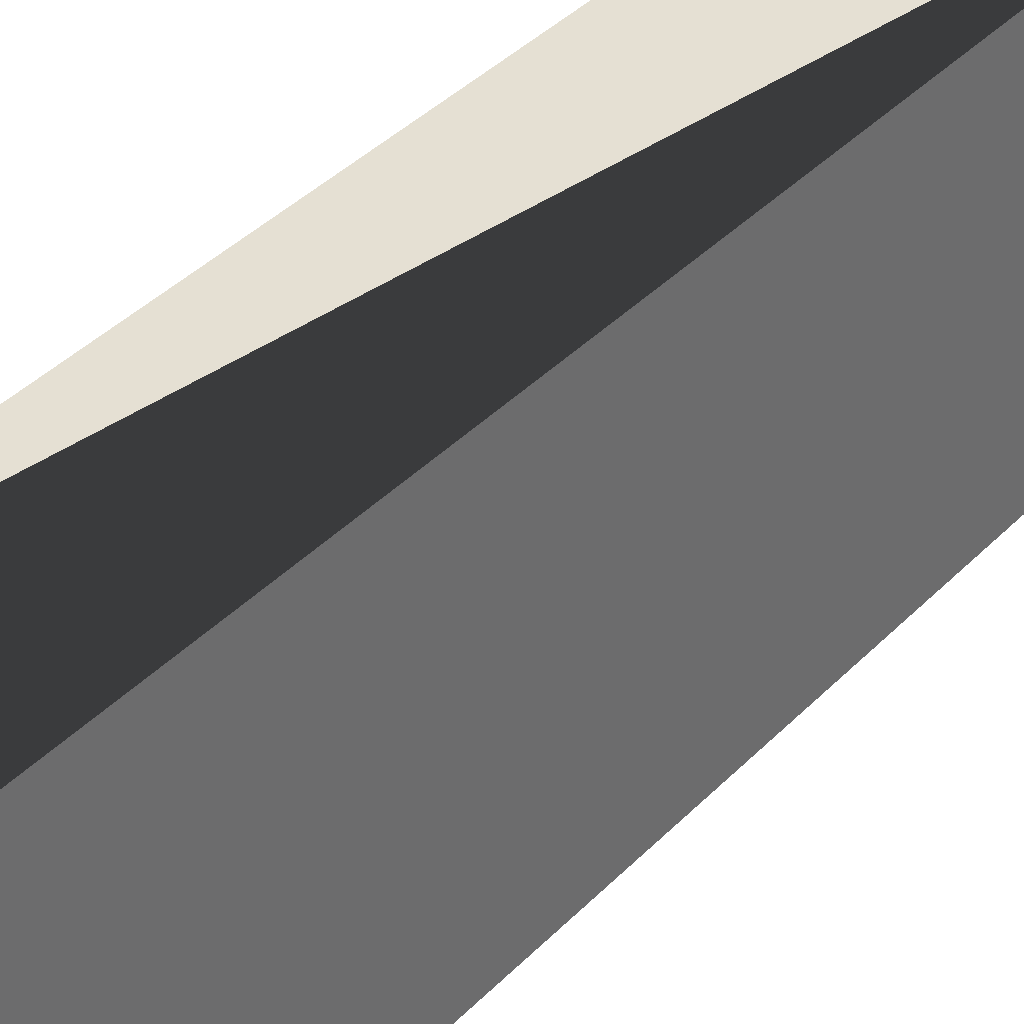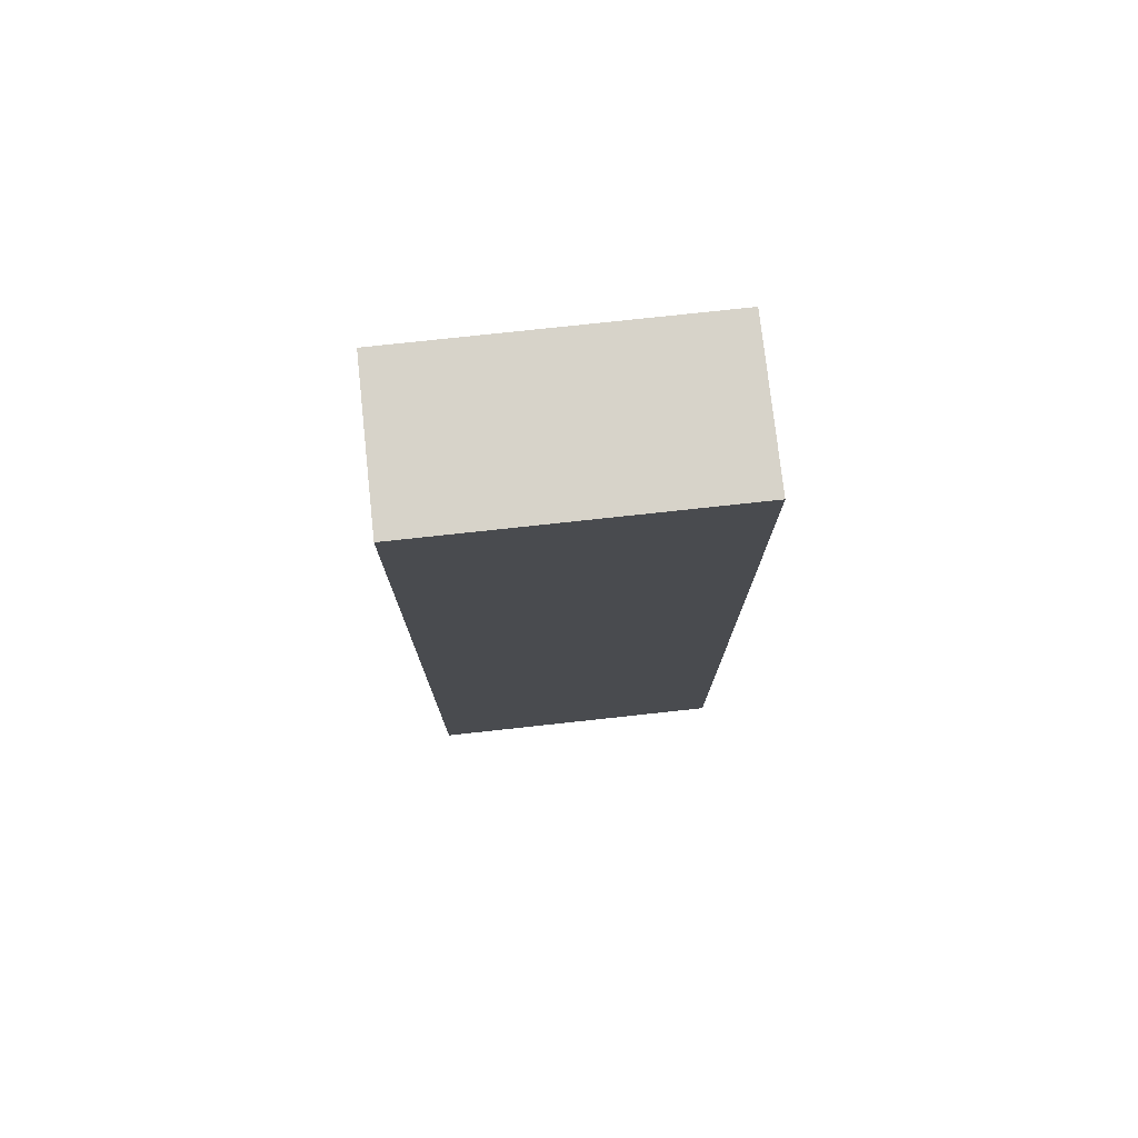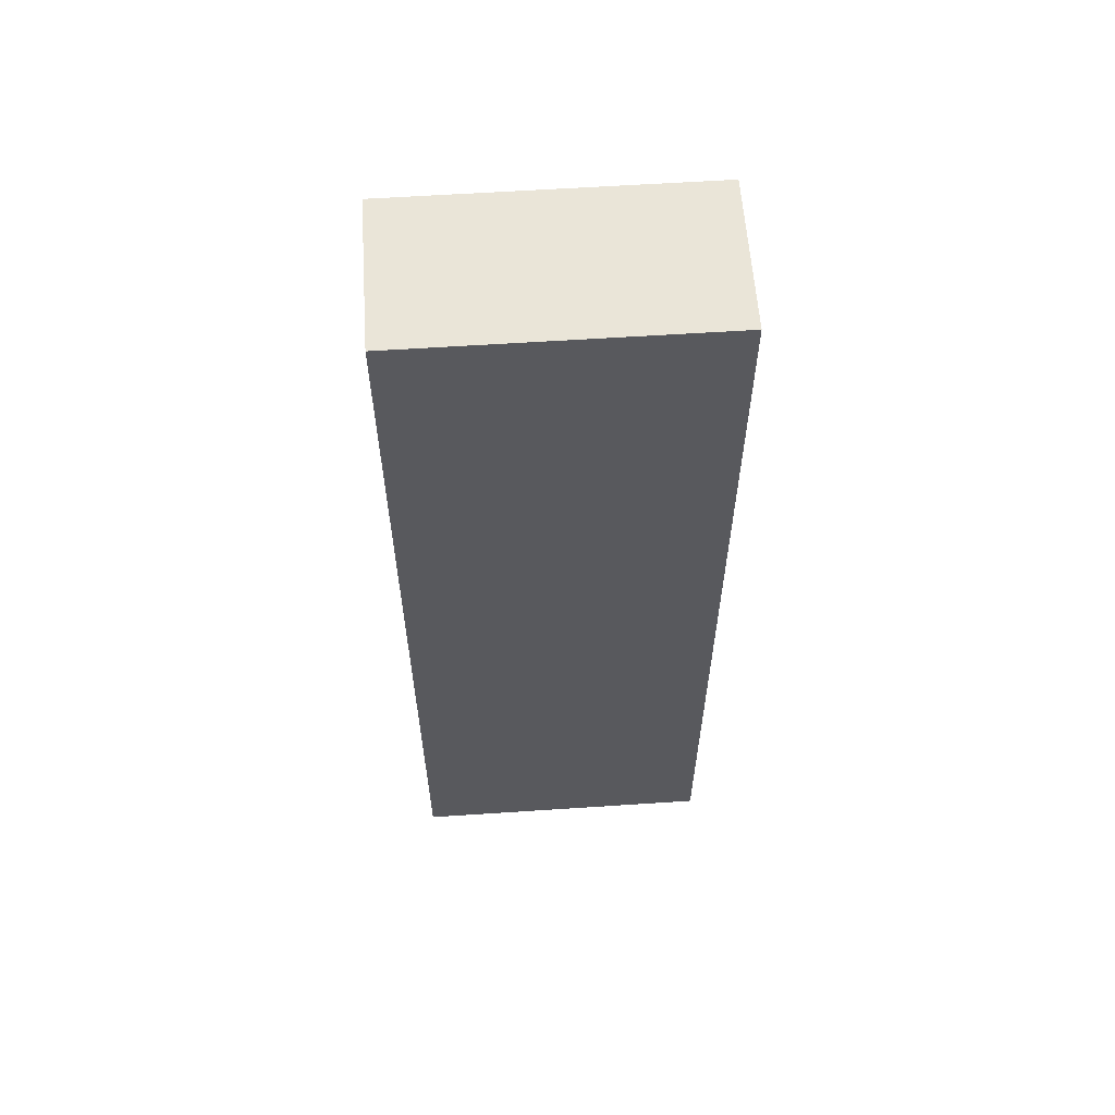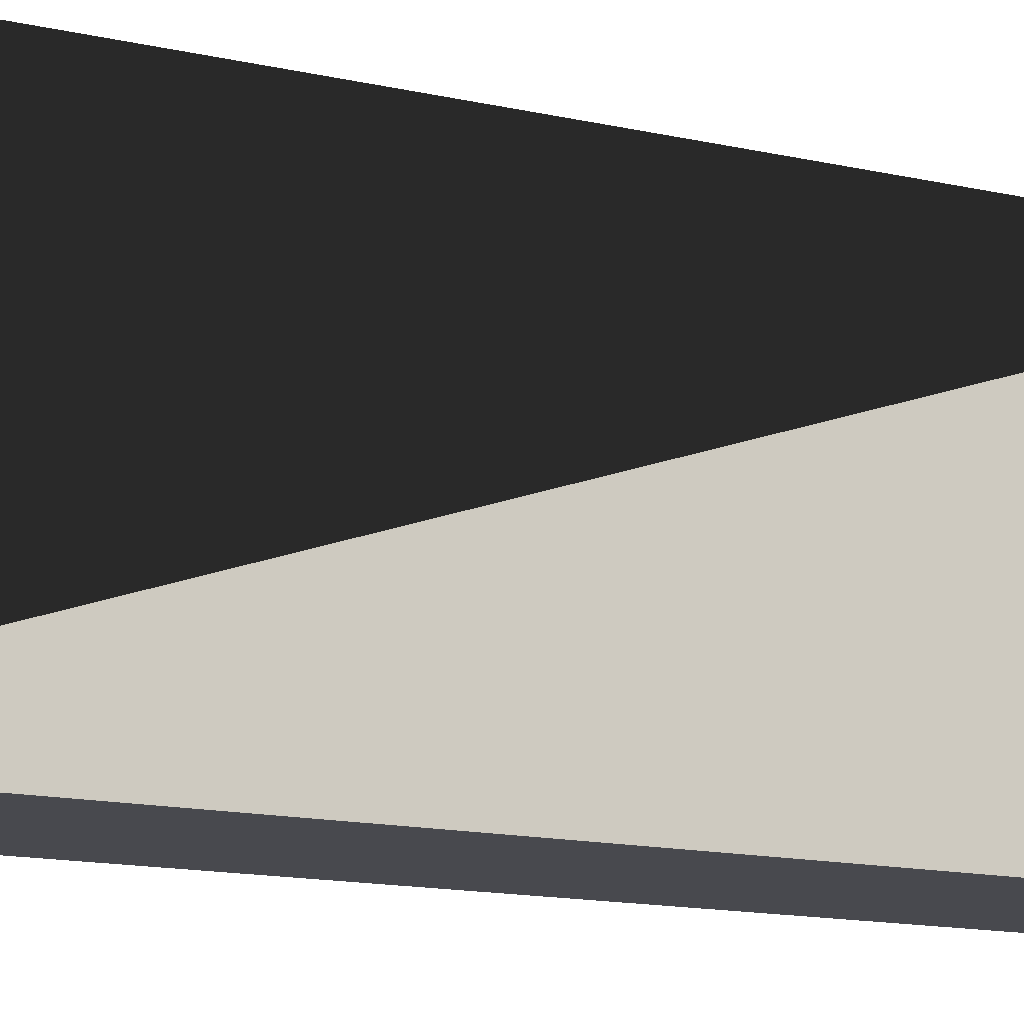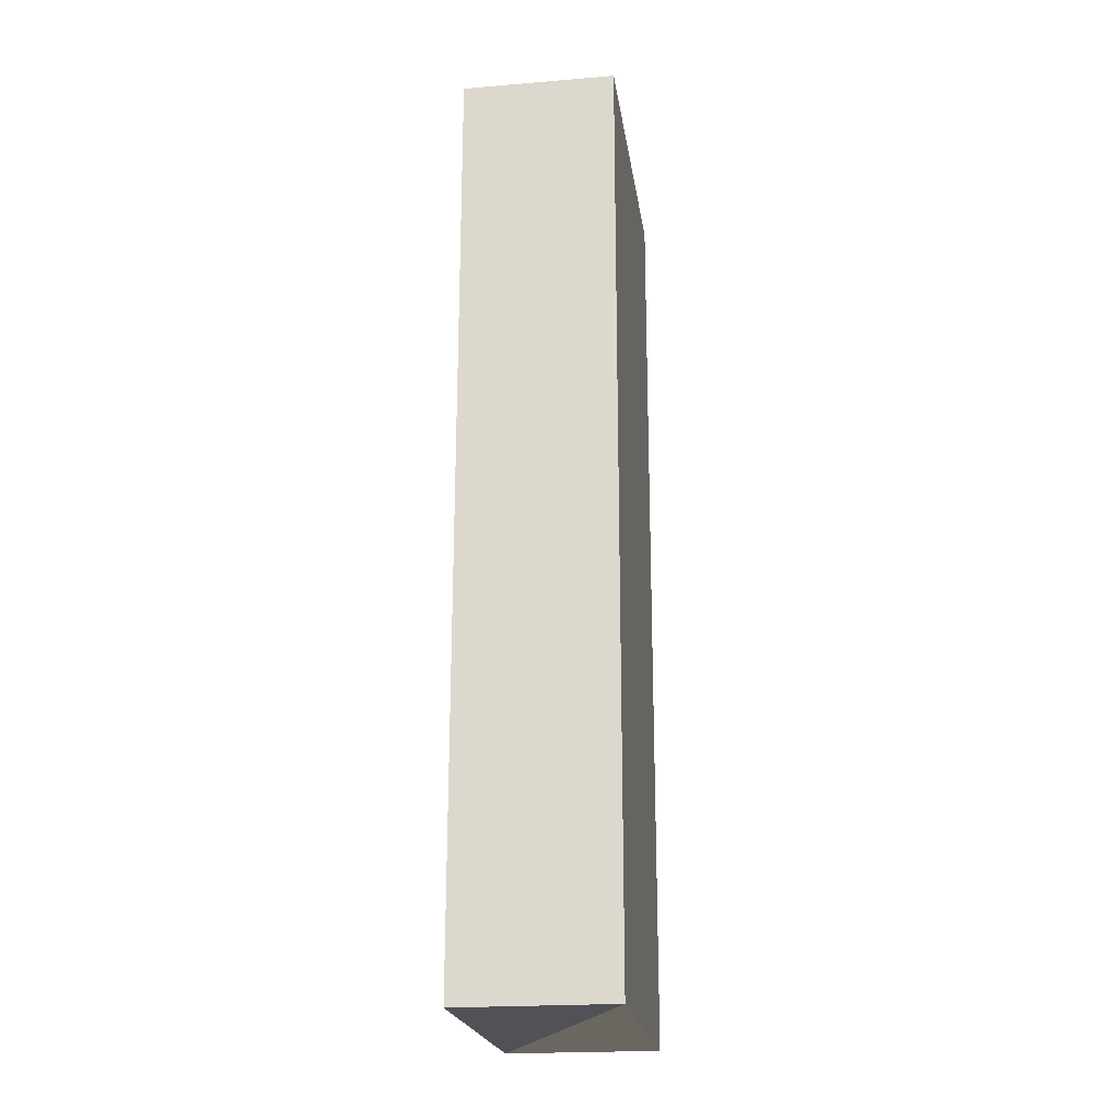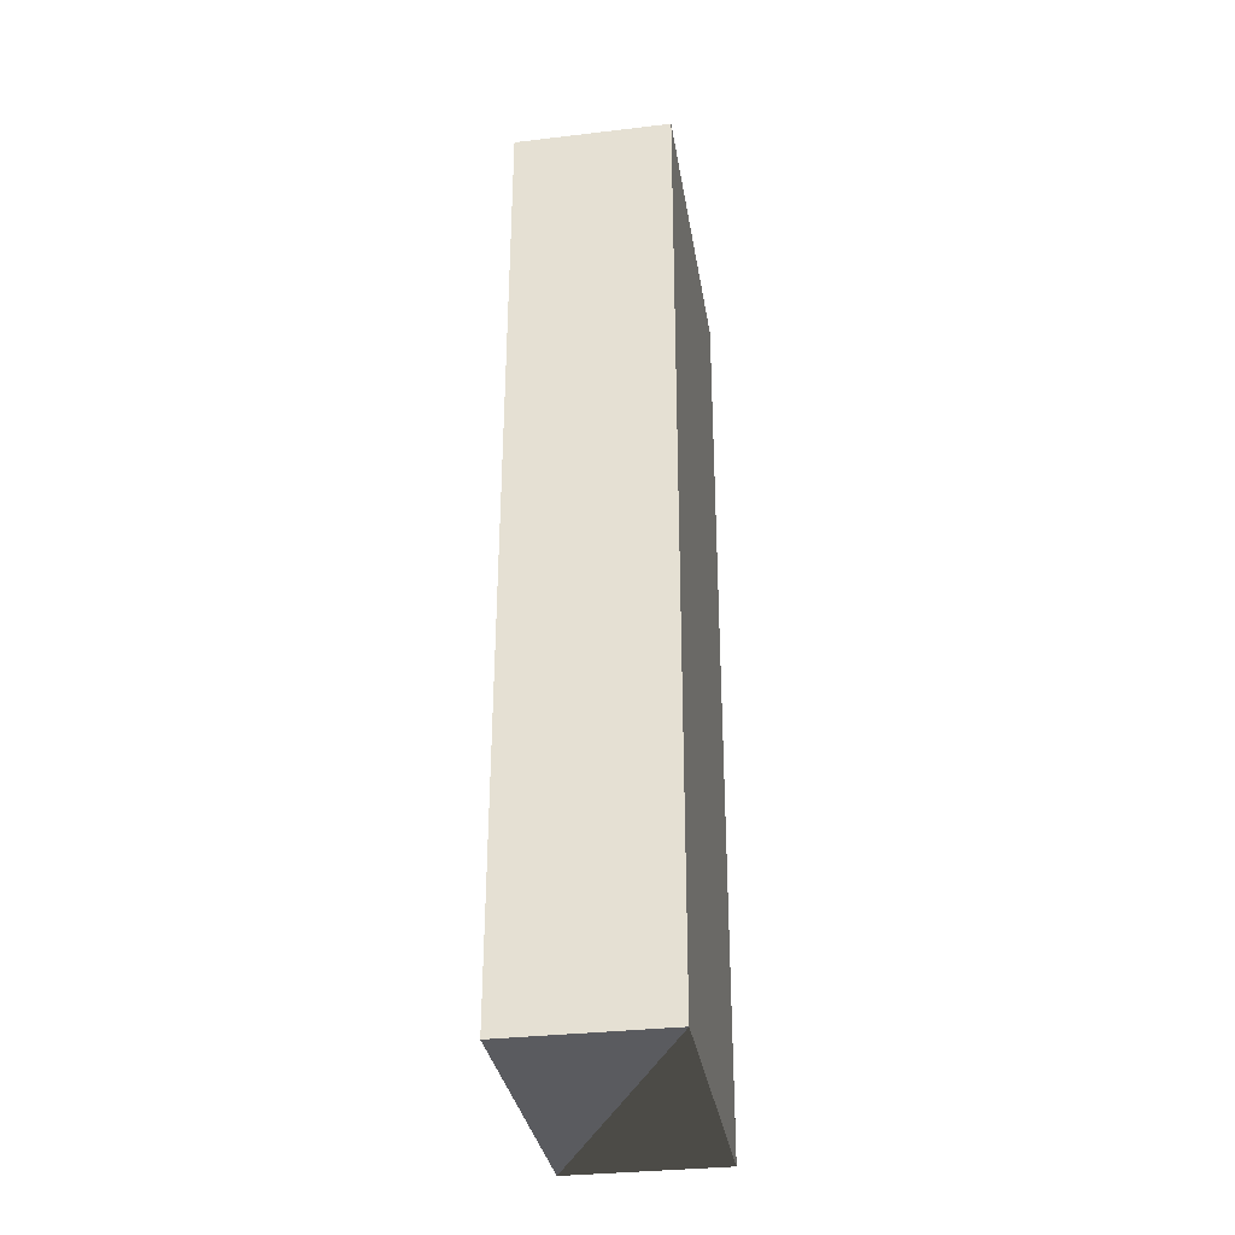
<metadata>
{"format":"obj","ext":"obj","renderer":"f3d","projection":"perspective","resolution":1024,"background":"white","views":[{"elev":38.2,"azim":-141.9,"up":"+Z"},{"elev":76.2,"azim":-96.2,"up":"+Y"},{"elev":59.5,"azim":-93.9,"up":"+Y"},{"elev":-12.7,"azim":60.7,"up":"+Z"},{"elev":-21.6,"azim":-171.8,"up":"+Y"},{"elev":-33.4,"azim":-170.9,"up":"+Y"}]}
</metadata>
<code>
o RefractingSheet
g RefractingSheet
v  0  0  0
v  0  0  1
v  0  3  0
v  0  3  1
v  0.5  0  0
v  0.5  0  1
v  0.5  3  0
v  0.5  3  1
f 1 7 5
f 1 3 7
f 1 4 3
f 1 2 4
f 3 8 7
f 3 4 8
f 5 7 8
f 5 6 8
f 1 5 6
f 1 2 6
f 2 6 8
f 2 4 8

</code>
